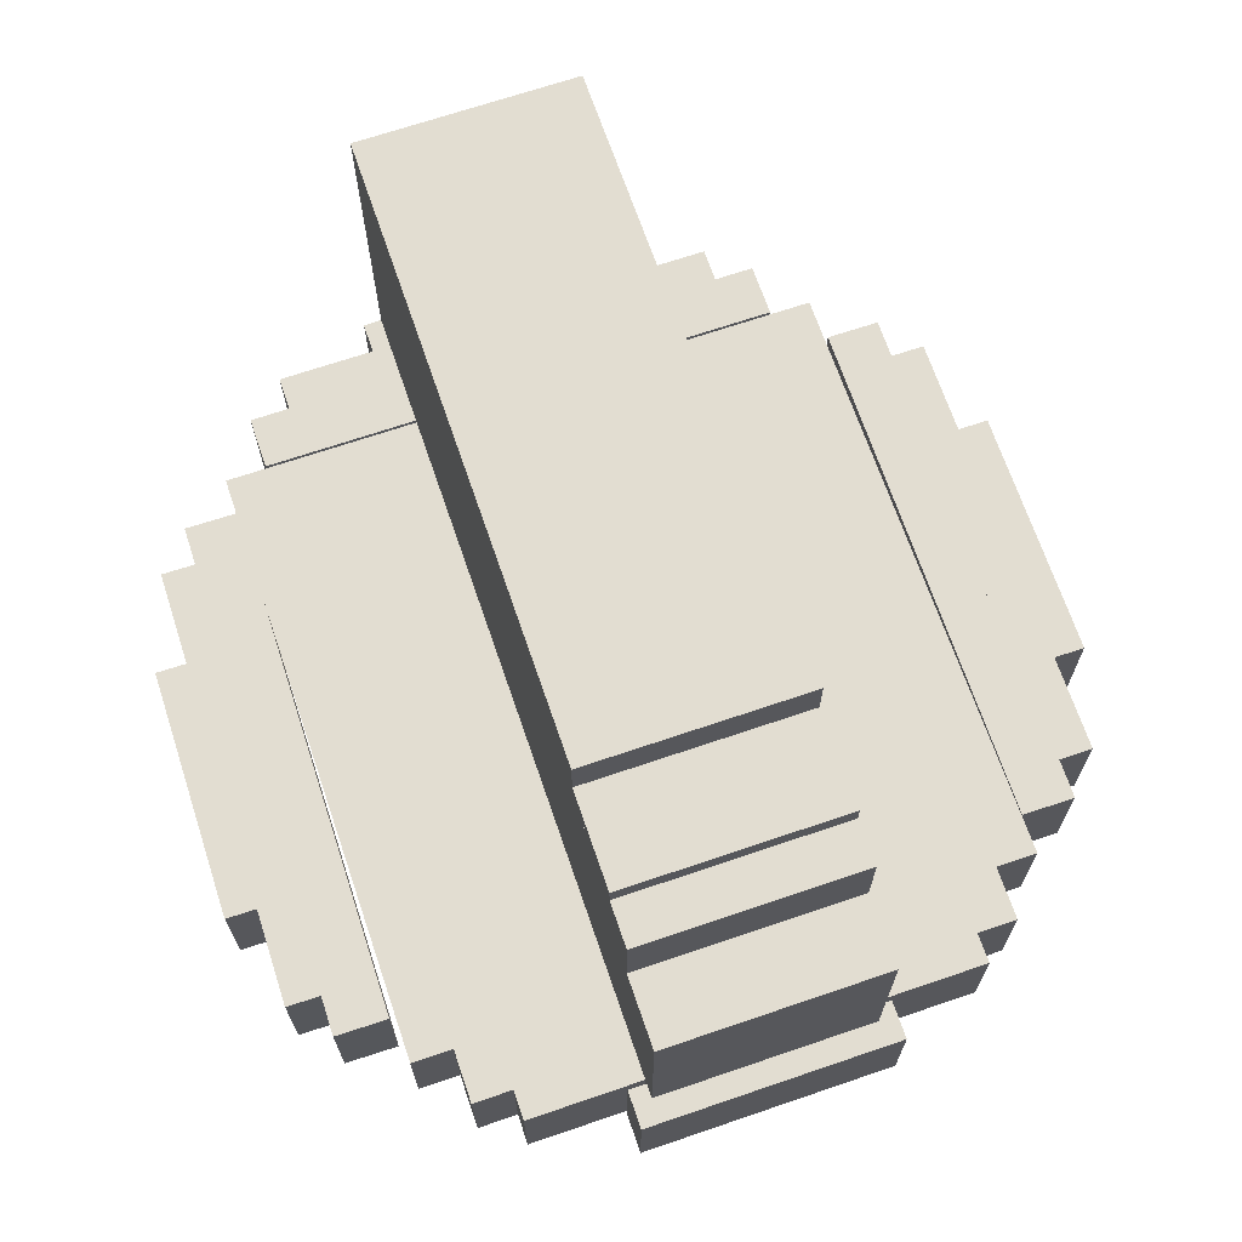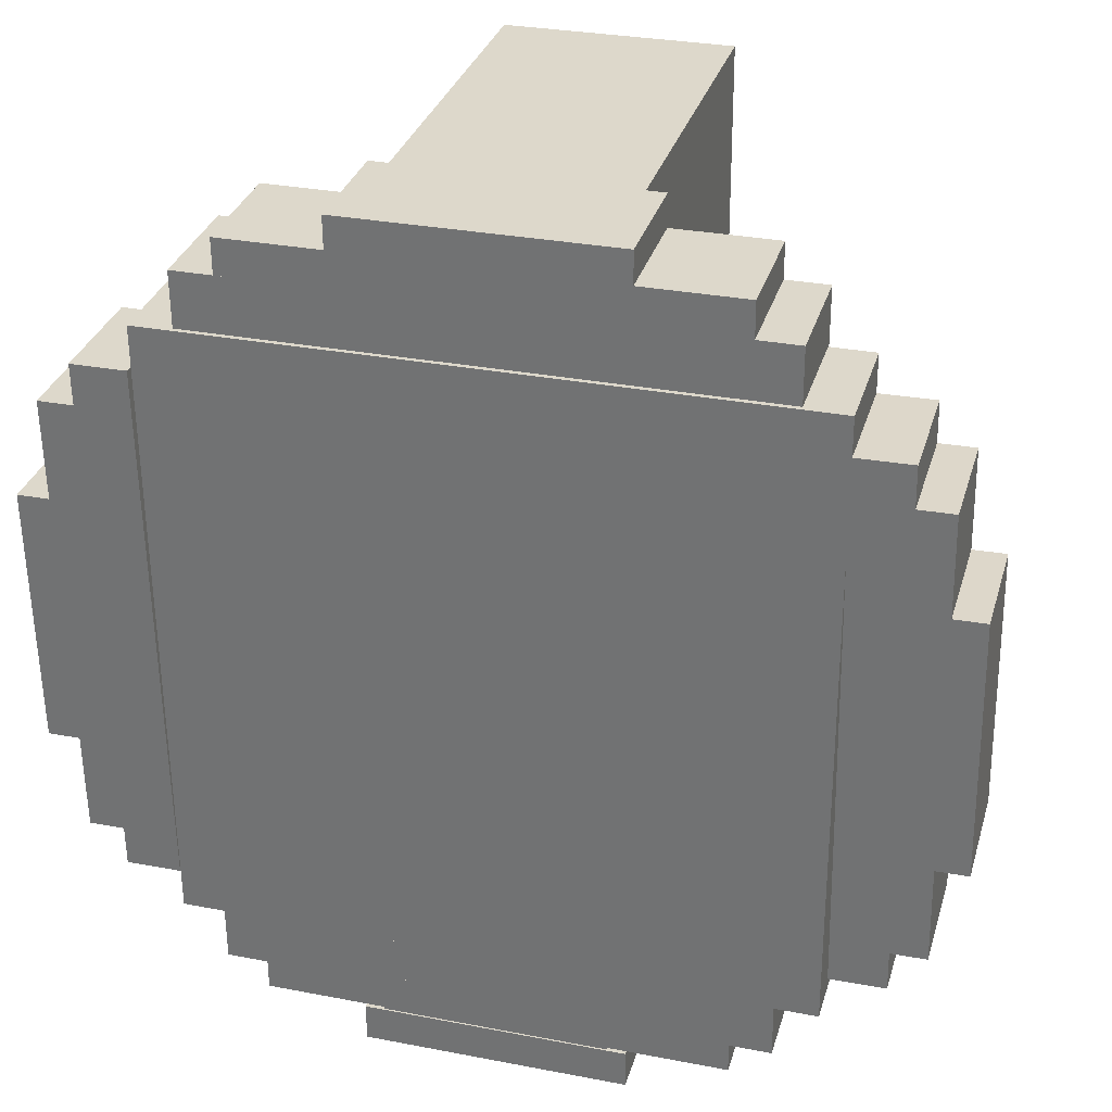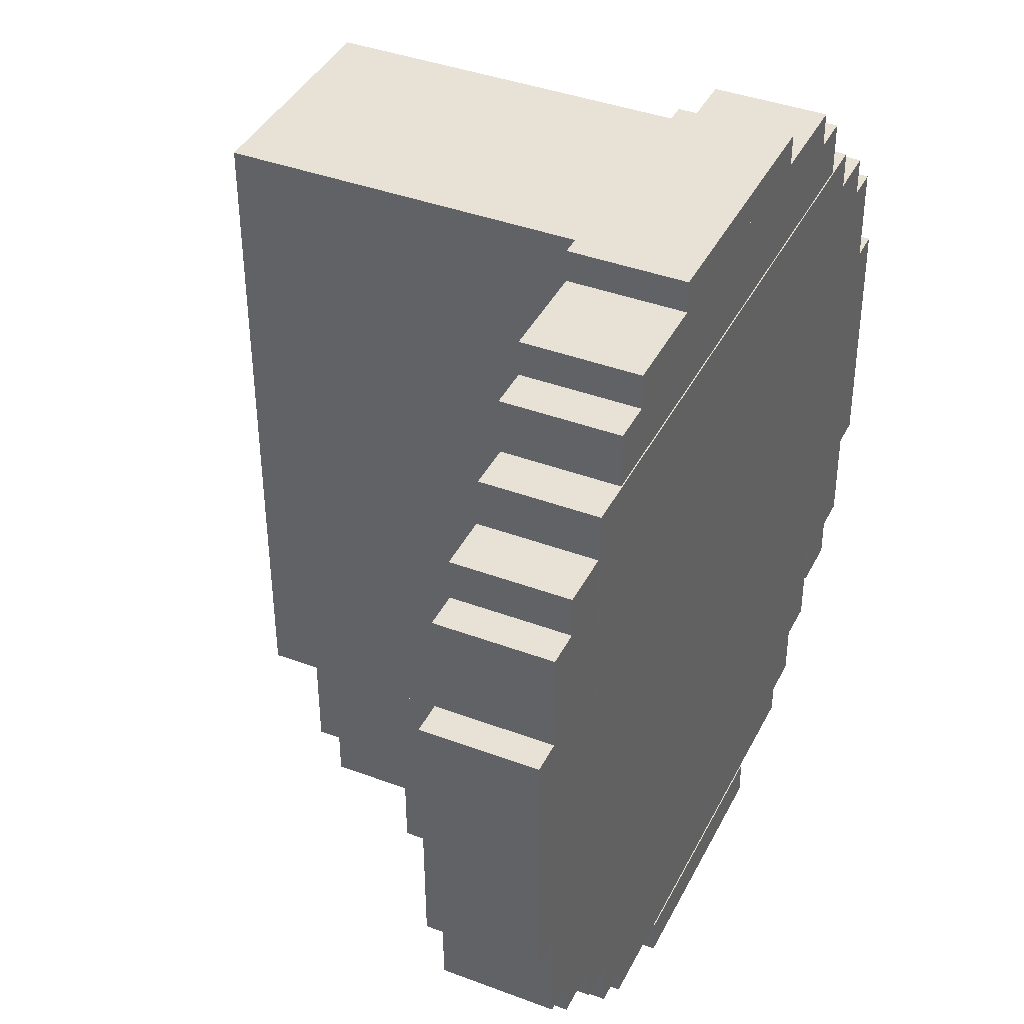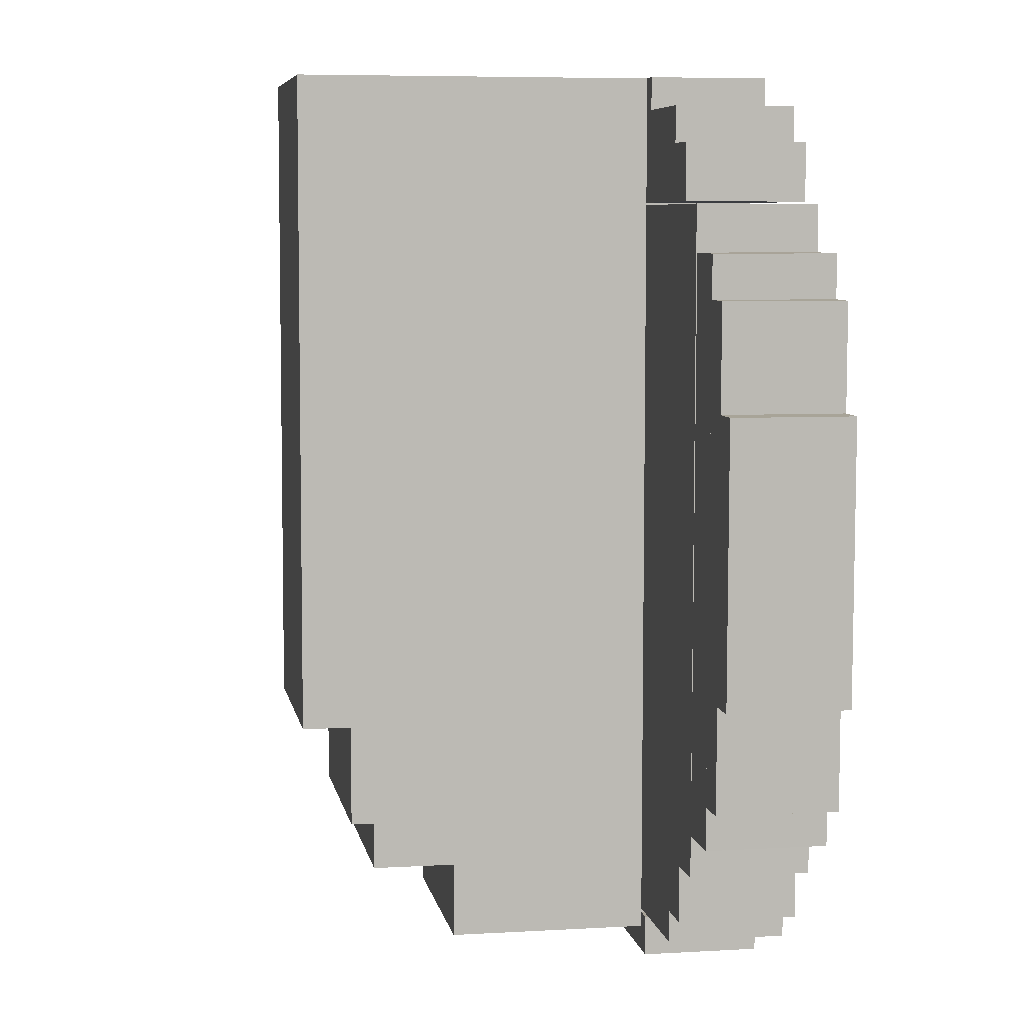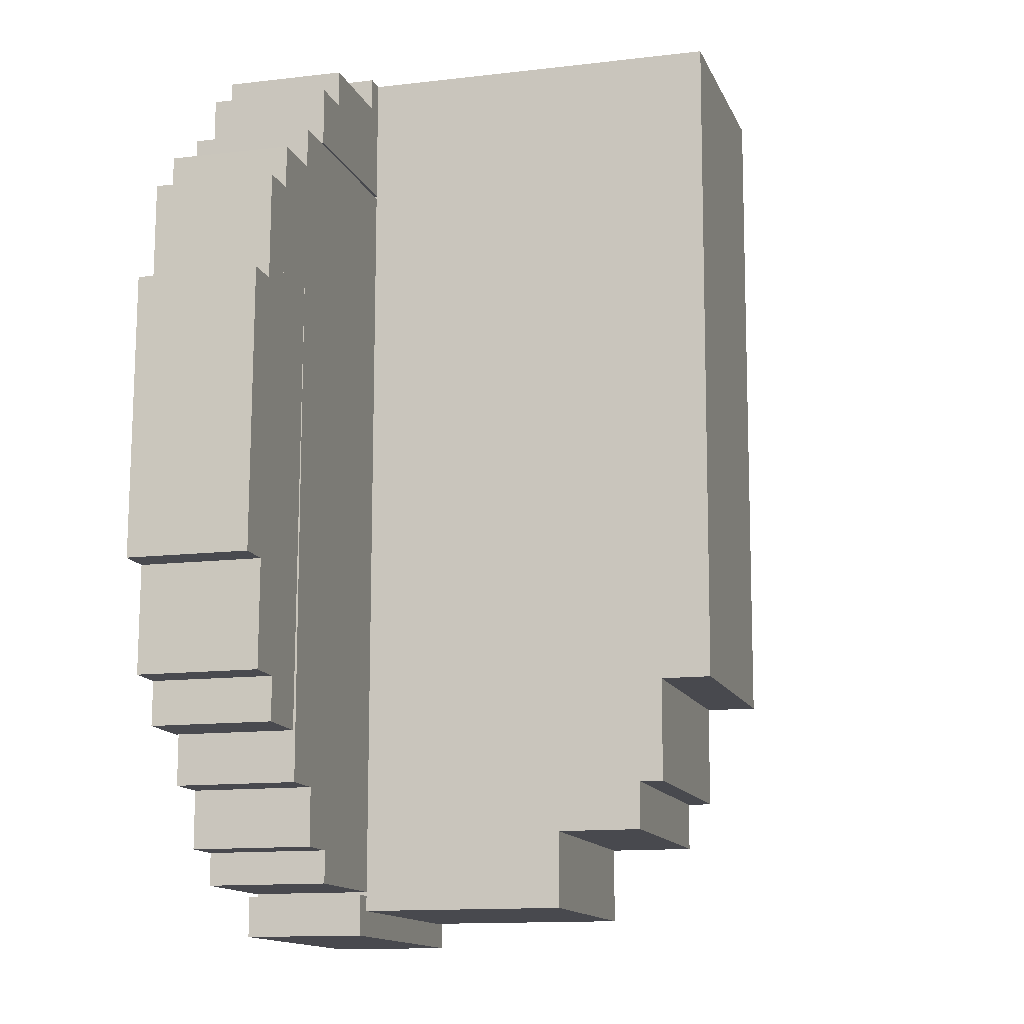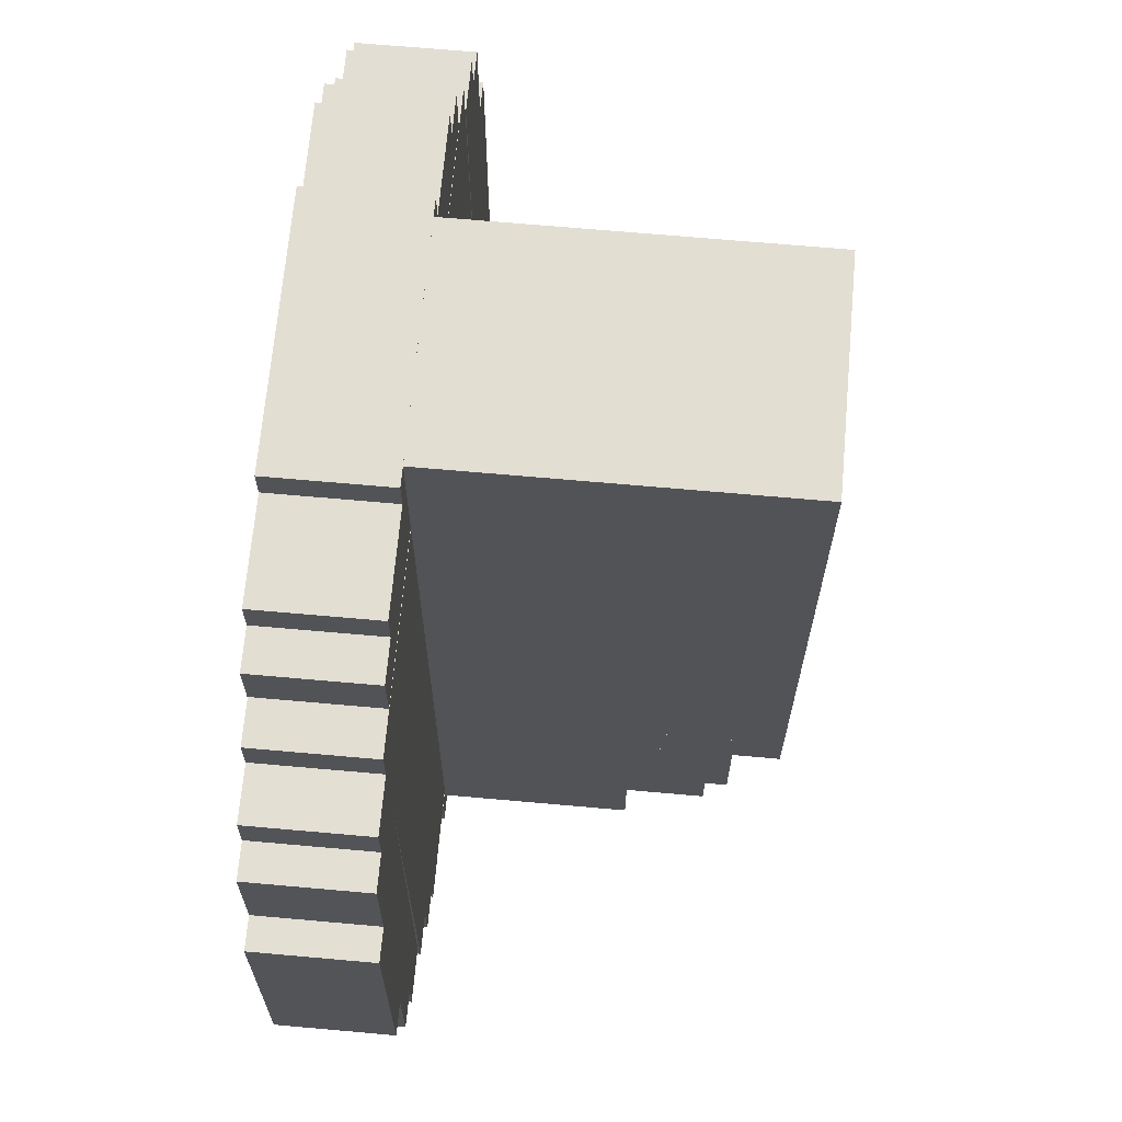
<metadata>
{"format":"obj","ext":"obj","renderer":"f3d","projection":"perspective","resolution":1024,"background":"white","views":[{"elev":68.4,"azim":-19.2,"up":"+Z"},{"elev":31.5,"azim":-164.4,"up":"+Y"},{"elev":39.9,"azim":114.9,"up":"+Y"},{"elev":6.3,"azim":80.0,"up":"+Y"},{"elev":-12.4,"azim":-74.0,"up":"+Y"},{"elev":67.9,"azim":-84.9,"up":"+Y"}]}
</metadata>
<code>
o Cube
v -0.03284 -0.02919 0.000364
v -0.03284 -0.02919 0.01278
v -0.03245 0.03874 0.000364
v -0.03245 0.03874 0.01278
v 0.03509 -0.02959 0.000364
v 0.03509 -0.02959 0.01278
v 0.03548 0.03834 0.000364
v 0.03548 0.03834 0.01278
f 1 2 4 3
f 3 4 8 7
f 7 8 6 5
f 5 6 2 1
f 3 7 5 1
f 8 4 2 6
o Cube.001
v -0.02827 -0.02921 0.000364
v -0.02827 -0.02921 0.01278
v -0.0283 -0.03512 0.000364
v -0.0283 -0.03512 0.01278
v 0.03051 -0.02955 0.000364
v 0.03051 -0.02955 0.01278
v 0.03048 -0.03546 0.000364
v 0.03048 -0.03546 0.01278
f 9 11 12 10
f 11 15 16 12
f 15 13 14 16
f 13 9 10 14
f 11 9 13 15
f 16 14 10 12
o Cube.002
v -0.02827 -0.02921 0.000364
v -0.02827 -0.02921 0.01278
v -0.0283 -0.03512 0.000364
v -0.0283 -0.03512 0.01278
v 0.03051 -0.02955 0.000364
v 0.03051 -0.02955 0.01278
v 0.03048 -0.03546 0.000364
v 0.03048 -0.03546 0.01278
f 17 19 20 18
f 19 23 24 20
f 23 21 22 24
f 21 17 18 22
f 19 17 21 23
f 24 22 18 20
o Cube.003
v -0.02387 -0.03424 0.000364
v -0.02387 -0.03424 0.01278
v -0.0239 -0.03846 0.000364
v -0.0239 -0.03846 0.01278
v 0.02606 -0.03453 0.000364
v 0.02606 -0.03453 0.01278
v 0.02603 -0.03875 0.000364
v 0.02603 -0.03875 0.01278
f 25 27 28 26
f 27 31 32 28
f 31 29 30 32
f 29 25 26 30
f 27 25 29 31
f 32 30 26 28
o Cube.004
v -0.0131 -0.03893 0.000364
v -0.0131 -0.03893 0.01278
v -0.01312 -0.04315 0.000364
v -0.01312 -0.04315 0.01278
v 0.01523 -0.03909 0.000364
v 0.01523 -0.03909 0.01278
v 0.01521 -0.04331 0.000364
v 0.01521 -0.04331 0.01278
f 33 35 36 34
f 35 39 40 36
f 39 37 38 40
f 37 33 34 38
f 35 33 37 39
f 40 38 34 36
o Cube.005
v -0.01257 0.05202 0.000364
v -0.01257 0.05202 0.01278
v -0.01259 0.0478 0.000364
v -0.01259 0.0478 0.01278
v 0.01576 0.05185 0.000364
v 0.01576 0.05185 0.01278
v 0.01573 0.04763 0.000364
v 0.01573 0.04763 0.01278
f 41 43 44 42
f 43 47 48 44
f 47 45 46 48
f 45 41 42 46
f 43 41 45 47
f 48 46 42 44
o Cube.006
v -0.02339 0.04865 0.000364
v -0.02339 0.04865 0.01278
v -0.02341 0.04443 0.000364
v -0.02341 0.04443 0.01278
v 0.02654 0.04836 0.000364
v 0.02654 0.04836 0.01278
v 0.02652 0.04414 0.000364
v 0.02652 0.04414 0.01278
f 49 51 52 50
f 51 55 56 52
f 55 53 54 56
f 53 49 50 54
f 51 49 53 55
f 56 54 50 52
o Cube.007
v -0.02784 0.04488 0.000364
v -0.02784 0.04488 0.01278
v -0.02787 0.03897 0.000364
v -0.02787 0.03897 0.01278
v 0.03095 0.04454 0.000364
v 0.03095 0.04454 0.01278
v 0.03091 0.03863 0.000364
v 0.03091 0.03863 0.01278
f 57 59 60 58
f 59 63 64 60
f 63 61 62 64
f 61 57 58 62
f 59 57 61 63
f 64 62 58 60
o Cube.008
v 0.04181 0.03348 0.000364
v 0.04181 0.03348 0.01278
v 0.0359 0.03355 0.000364
v 0.0359 0.03355 0.01278
v 0.0411 -0.0253 0.000364
v 0.0411 -0.0253 0.01278
v 0.03518 -0.02523 0.000364
v 0.03518 -0.02523 0.01278
f 65 67 68 66
f 67 71 72 68
f 71 69 70 72
f 69 65 66 70
f 67 65 69 71
f 72 70 66 68
o Cube.009
v 0.04555 0.02901 0.000364
v 0.04555 0.02901 0.01278
v 0.04133 0.02906 0.000364
v 0.04133 0.02906 0.01278
v 0.04494 -0.02092 0.000364
v 0.04494 -0.02092 0.01278
v 0.04073 -0.02087 0.000364
v 0.04073 -0.02087 0.01278
f 73 75 76 74
f 75 79 80 76
f 79 77 78 80
f 77 73 74 78
f 75 73 77 79
f 80 78 74 76
o Cube.010
v 0.04885 0.01816 0.000364
v 0.04885 0.01816 0.01278
v 0.04463 0.01821 0.000364
v 0.04463 0.01821 0.01278
v 0.0485 -0.01016 0.000364
v 0.0485 -0.01016 0.01278
v 0.04429 -0.01011 0.000364
v 0.04429 -0.01011 0.01278
f 81 83 84 82
f 83 87 88 84
f 87 85 86 88
f 85 81 82 86
f 83 81 85 87
f 88 86 82 84
o Cube.011
v -0.0463 -0.008684 0.000364
v -0.0463 -0.008684 0.01278
v -0.04208 -0.008764 0.000364
v -0.04208 -0.008764 0.01278
v -0.04576 0.01964 0.000364
v -0.04576 0.01964 0.01278
v -0.04154 0.01956 0.000364
v -0.04154 0.01956 0.01278
f 89 91 92 90
f 91 95 96 92
f 95 93 94 96
f 93 89 90 94
f 91 89 93 95
f 96 94 90 92
o Cube.012
v -0.04308 -0.01955 0.000364
v -0.04308 -0.01955 0.01278
v -0.03886 -0.01963 0.000364
v -0.03886 -0.01963 0.01278
v -0.04213 0.03037 0.000364
v -0.04213 0.03037 0.01278
v -0.03791 0.03029 0.000364
v -0.03791 0.03029 0.01278
f 97 99 100 98
f 99 103 104 100
f 103 101 102 104
f 101 97 98 102
f 99 97 101 103
f 104 102 98 100
o Cube.013
v -0.03937 -0.02405 0.000364
v -0.03937 -0.02405 0.01278
v -0.03346 -0.02416 0.000364
v -0.03346 -0.02416 0.01278
v -0.03825 0.03473 0.000364
v -0.03825 0.03473 0.01278
v -0.03234 0.03461 0.000364
v -0.03234 0.03461 0.01278
f 105 107 108 106
f 107 111 112 108
f 111 109 110 112
f 109 105 106 110
f 107 105 109 111
f 112 110 106 108
o Cube.014
v -0.01054 0.05198 0.001383
v -0.01054 0.05198 0.05002
v -0.01094 -0.0171 0.001383
v -0.01094 -0.0171 0.05002
v 0.01373 0.05184 0.001383
v 0.01373 0.05184 0.05002
v 0.01333 -0.01724 0.001383
v 0.01333 -0.01724 0.05002
f 113 115 116 114
f 115 119 120 116
f 119 117 118 120
f 117 113 114 118
f 115 113 117 119
f 120 118 114 116
o Cube.015
v -0.01092 -0.0122 0.00391
v -0.01092 -0.0122 0.04487
v -0.01101 -0.02772 0.00391
v -0.01101 -0.02772 0.04487
v 0.01336 -0.01234 0.00391
v 0.01336 -0.01234 0.04487
v 0.01327 -0.02786 0.00391
v 0.01327 -0.02786 0.04487
f 121 123 124 122
f 123 127 128 124
f 127 125 126 128
f 125 121 122 126
f 123 121 125 127
f 128 126 122 124
o Cube.016
v -0.01094 -0.01713 0.007652
v -0.01094 -0.01713 0.04244
v -0.01103 -0.03264 0.007652
v -0.01103 -0.03264 0.04244
v 0.01333 -0.01727 0.007652
v 0.01333 -0.01727 0.04244
v 0.01324 -0.03279 0.007652
v 0.01324 -0.03279 0.04244
f 129 131 132 130
f 131 135 136 132
f 135 133 134 136
f 133 129 130 134
f 131 129 133 135
f 136 134 130 132
o Cube.017
v -0.01103 -0.03222 0.000544
v -0.01103 -0.03222 0.03376
v -0.01108 -0.04051 0.000544
v -0.01108 -0.04051 0.03376
v 0.01324 -0.03236 0.000544
v 0.01324 -0.03236 0.03376
v 0.0132 -0.04065 0.000544
v 0.0132 -0.04065 0.03376
f 137 139 140 138
f 139 143 144 140
f 143 141 142 144
f 141 137 138 142
f 139 137 141 143
f 144 142 138 140

</code>
